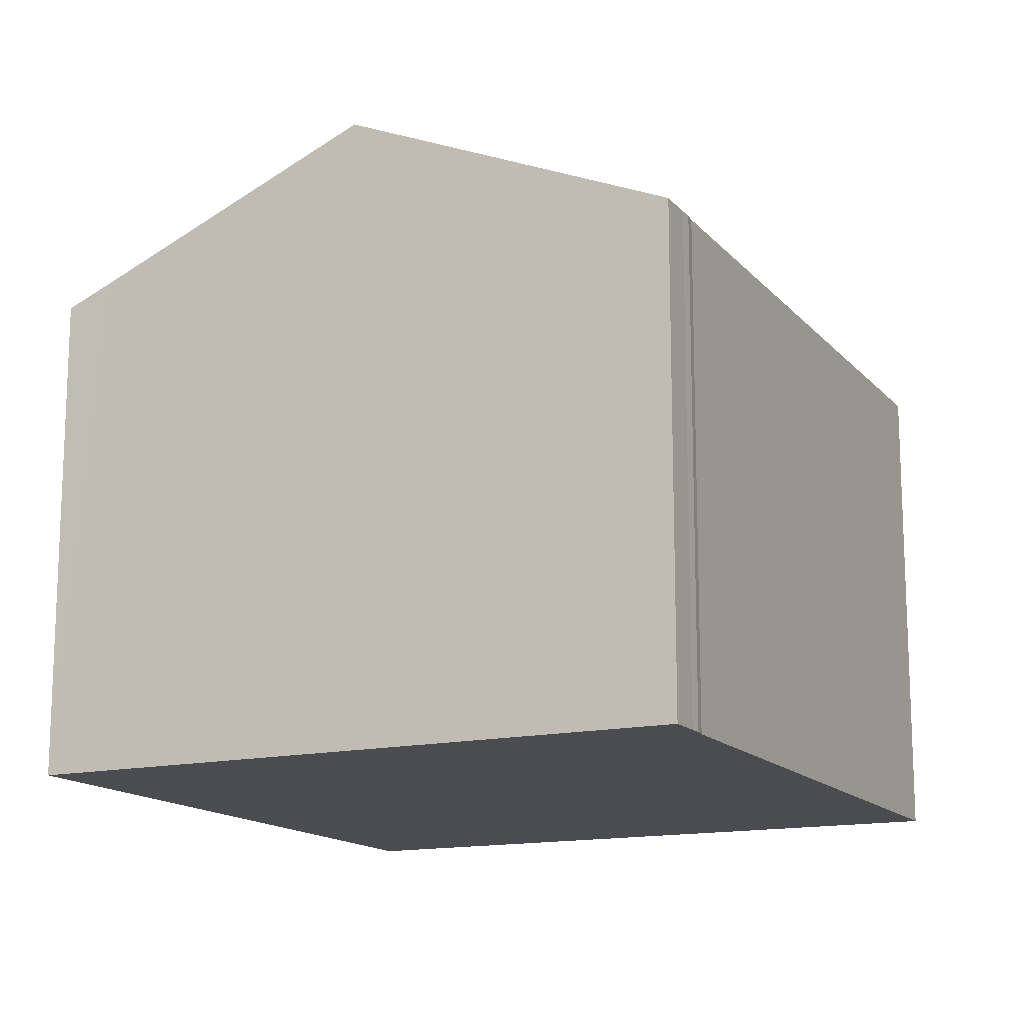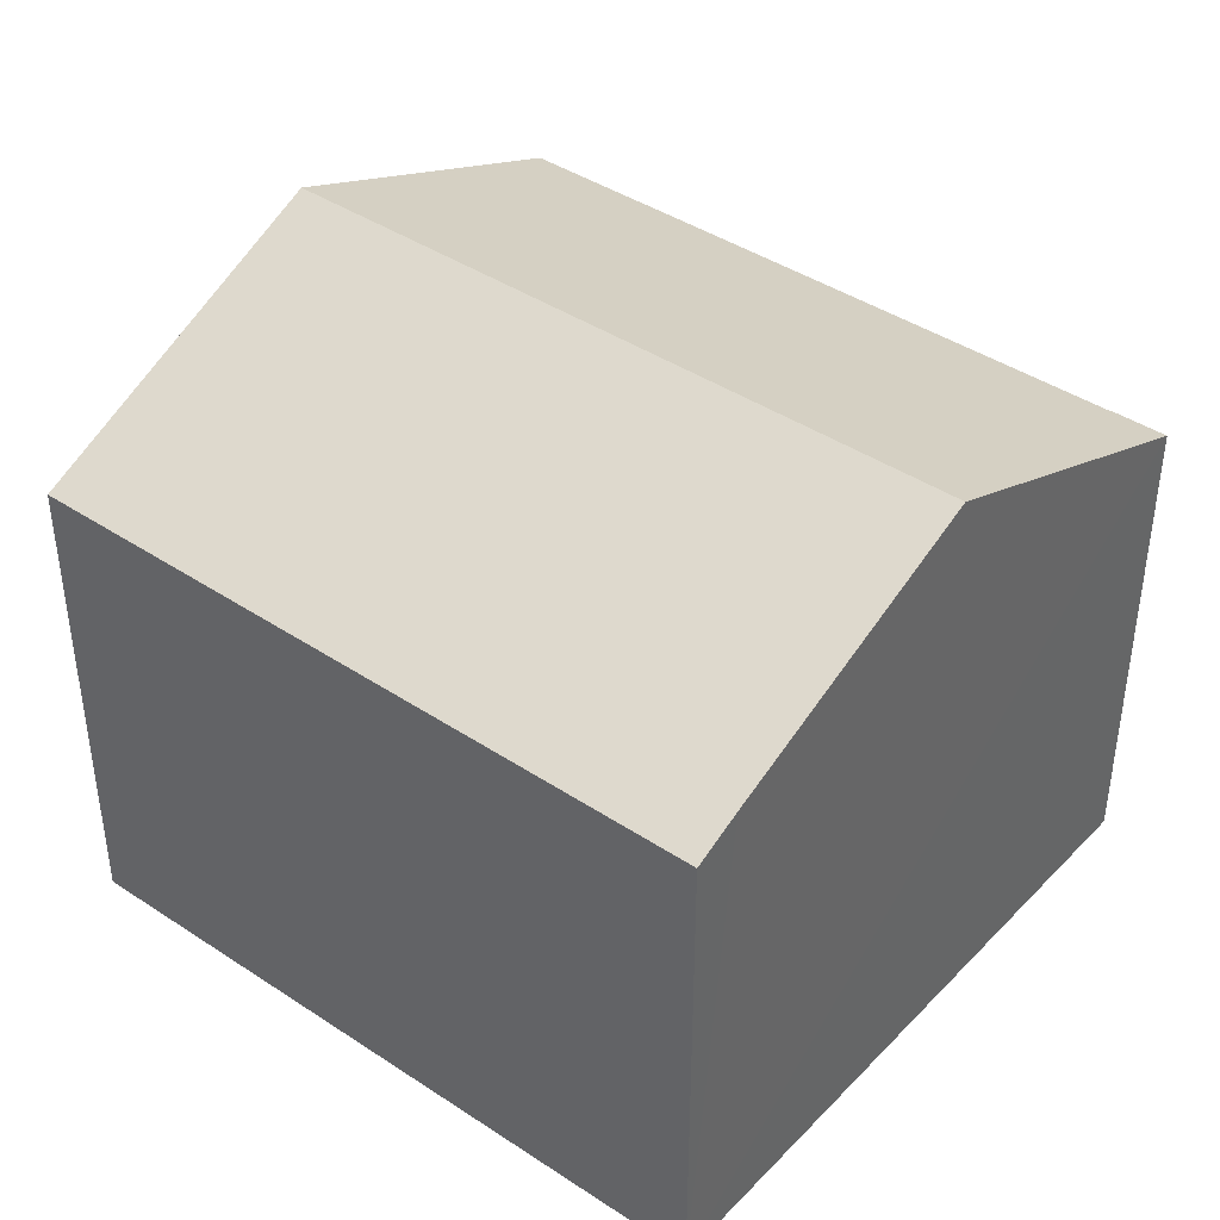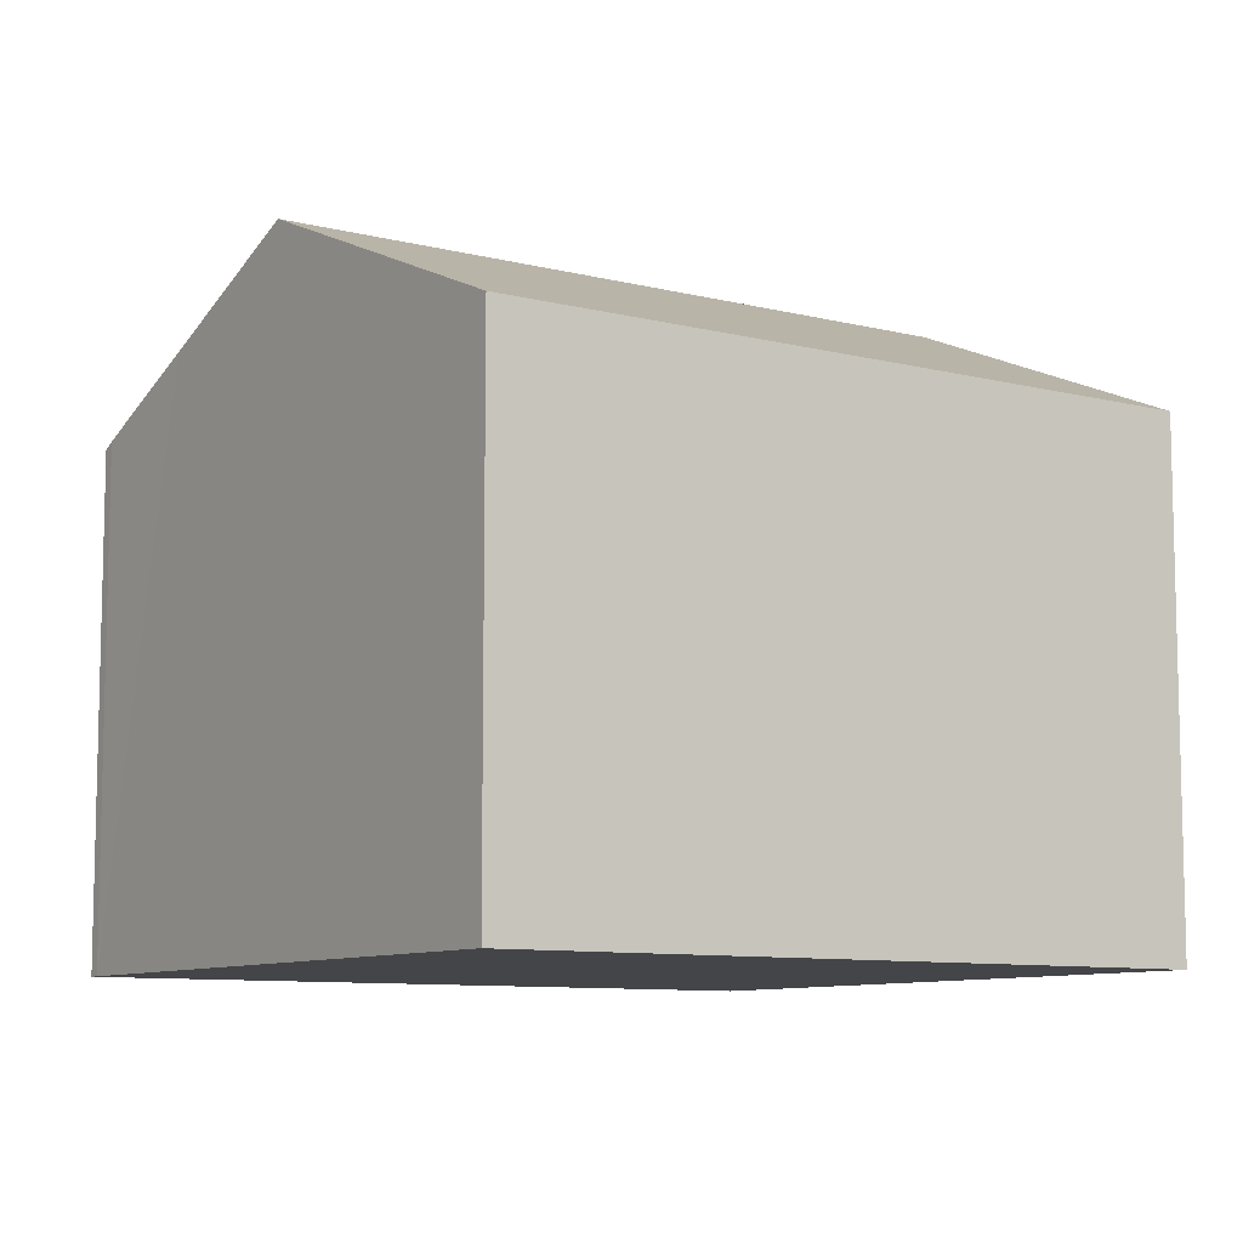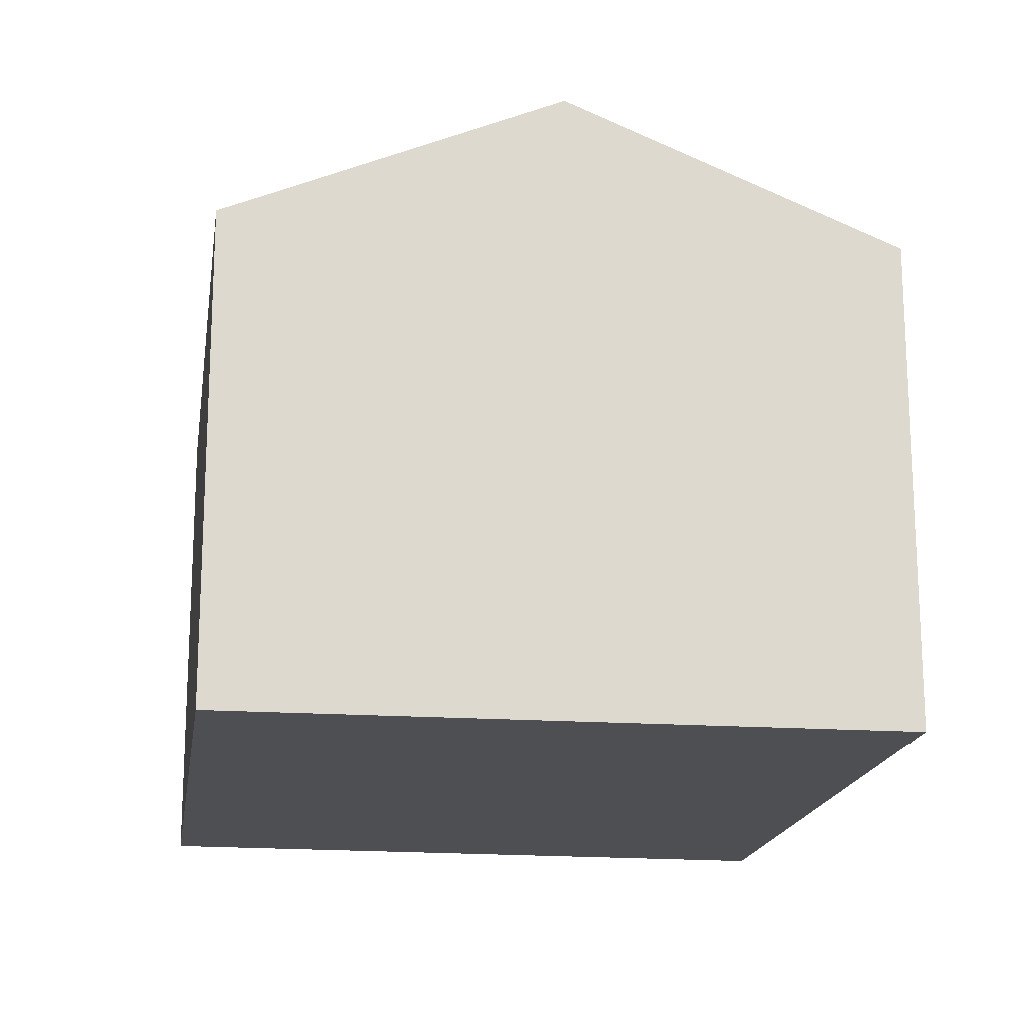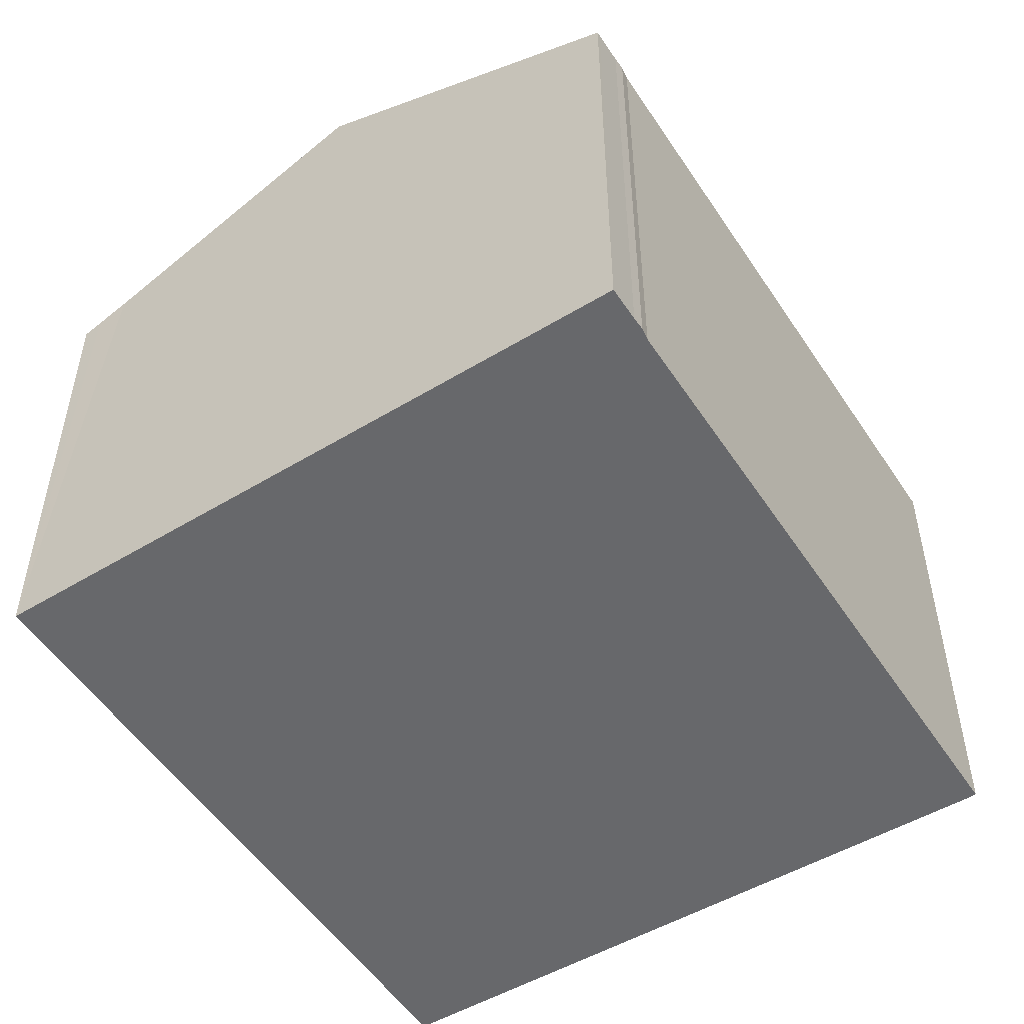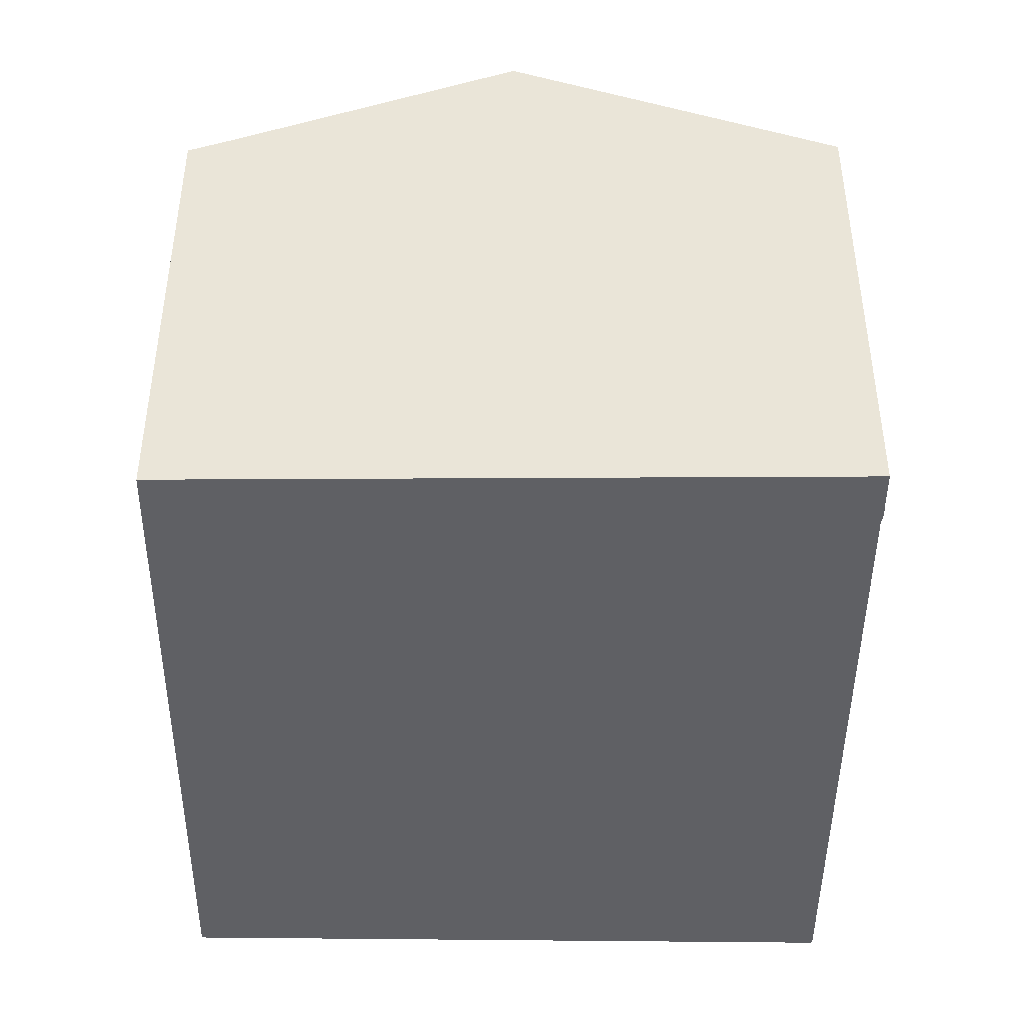
<metadata>
{"format":"obj","ext":"obj","renderer":"f3d","projection":"perspective","resolution":1024,"background":"white","views":[{"elev":-14.7,"azim":42.2,"up":"+Y"},{"elev":41.8,"azim":-35.0,"up":"+Y"},{"elev":-9.0,"azim":-107.6,"up":"+Y"},{"elev":-17.8,"azim":7.9,"up":"+Y"},{"elev":-52.3,"azim":48.9,"up":"+Y"},{"elev":-44.9,"azim":16.0,"up":"+Y"}]}
</metadata>
<code>
v  7.278 14.21 -2.202
v  5.59 11.52 14.96
v  11.85 14.21 13.21
v  4.893 11.21 15.16
v  4.5 11.04 15.28
v  0 11.06 6.77e-16
v  14.28 11.18 -4.324
v  16.8 11.06 3.23
v  14.55 11.06 -4.398
v  11.28 12.48 -3.412
v  17.7 11.07 6.274
v  18.76 11.07 9.867
v  18.88 11.05 10.12
v  18.95 11.06 10.4
v  19.14 11.06 11.06
v  19.17 11.06 11.17
v  14.07 13.25 12.59
v  14.28 2.648e-16 -4.324
v  14.55 2.693e-16 -4.398
v  0 0 0
v  11.28 2.089e-16 -3.412
v  7.278 1.348e-16 -2.202
v  4.5 -9.356e-16 15.28
v  19.17 -6.84e-16 11.17
v  4.893 -9.286e-16 15.16
v  5.59 -9.16e-16 14.96
v  14.07 -7.711e-16 12.59
v  11.85 -8.091e-16 13.21
v  18.95 -6.37e-16 10.4
v  19.14 -6.774e-16 11.06
v  18.88 -6.197e-16 10.12
v  18.76 -6.042e-16 9.867
v  16.8 -1.978e-16 3.23
v  17.7 -3.842e-16 6.274
g defaultobject
f 1 2 3
f 2 1 4
f 4 1 5
f 5 1 6
f 7 8 9
f 8 7 10
f 8 10 1
f 8 1 3
f 8 3 11
f 11 3 12
f 12 3 13
f 13 3 14
f 14 3 15
f 15 3 16
f 16 3 17
f 9 18 7
f 18 9 19
f 18 10 7
f 10 18 1
f 1 18 6
f 6 18 20
f 20 18 21
f 20 21 22
f 20 5 6
f 5 20 23
f 23 4 5
f 4 23 2
f 2 23 3
f 3 23 17
f 17 23 16
f 16 23 24
f 24 23 25
f 24 25 26
f 24 26 27
f 27 26 28
f 24 15 16
f 15 24 14
f 14 24 29
f 29 24 30
f 29 13 14
f 13 29 31
f 13 32 12
f 32 13 31
f 32 11 12
f 11 32 8
f 8 32 9
f 9 32 33
f 9 33 19
f 33 32 34
f 27 30 24
f 30 27 29
f 29 27 31
f 31 27 28
f 31 28 32
f 32 28 26
f 32 26 34
f 34 26 25
f 34 25 23
f 34 23 20
f 34 20 33
f 33 20 19
f 19 20 21
f 19 21 18
f 21 20 22

</code>
